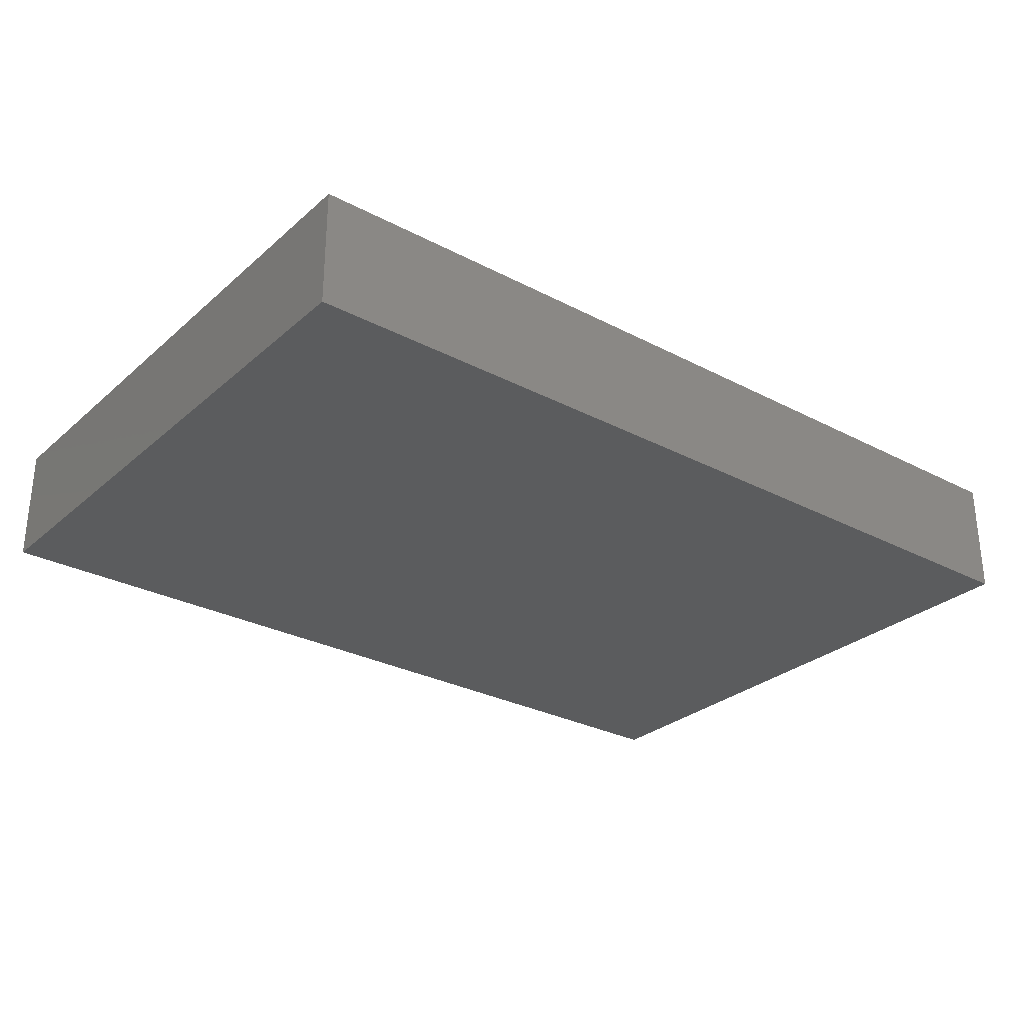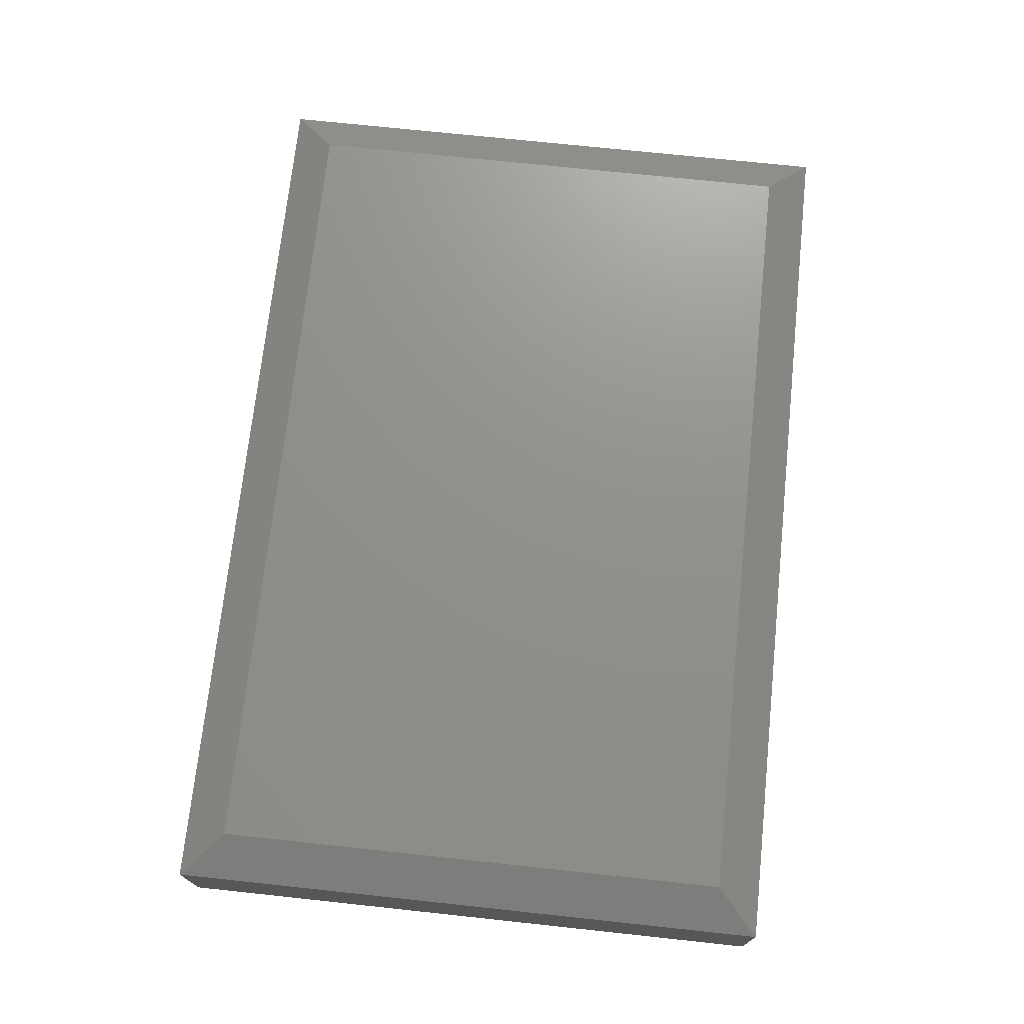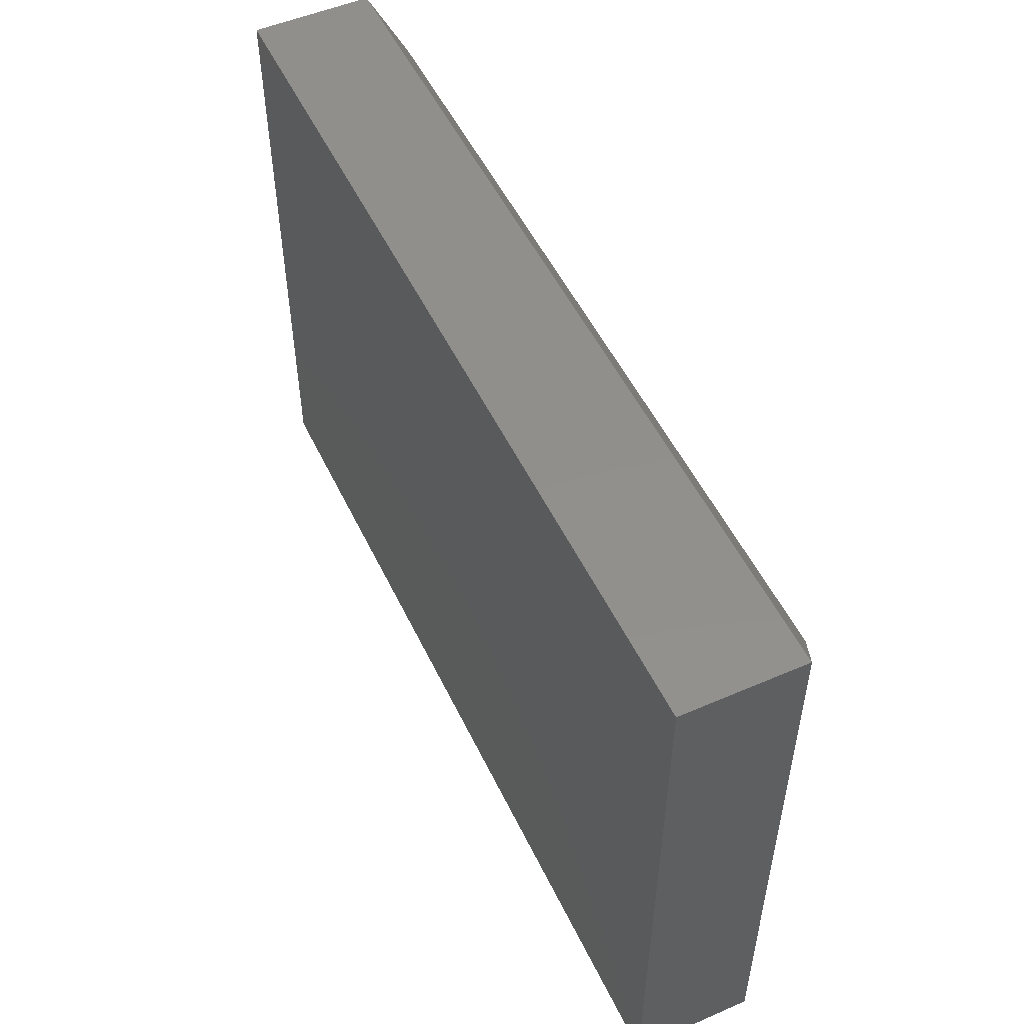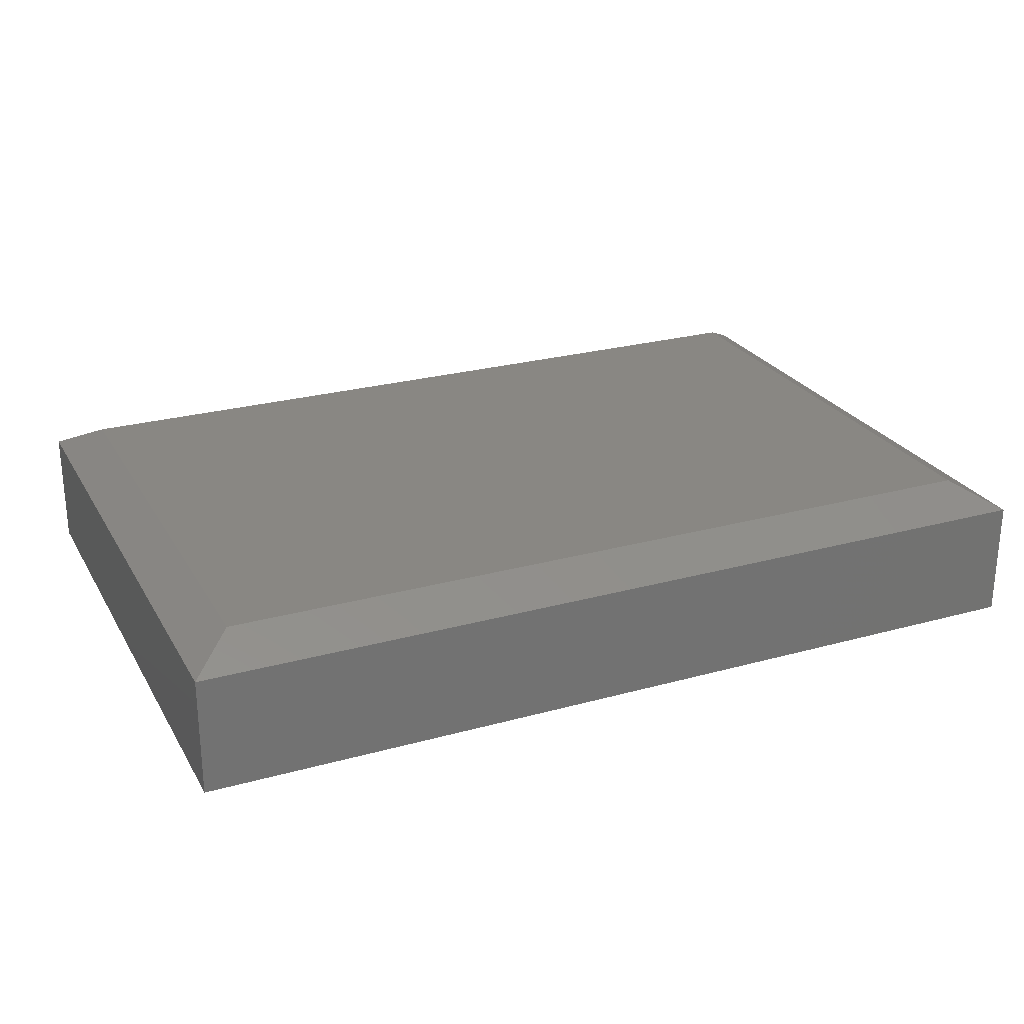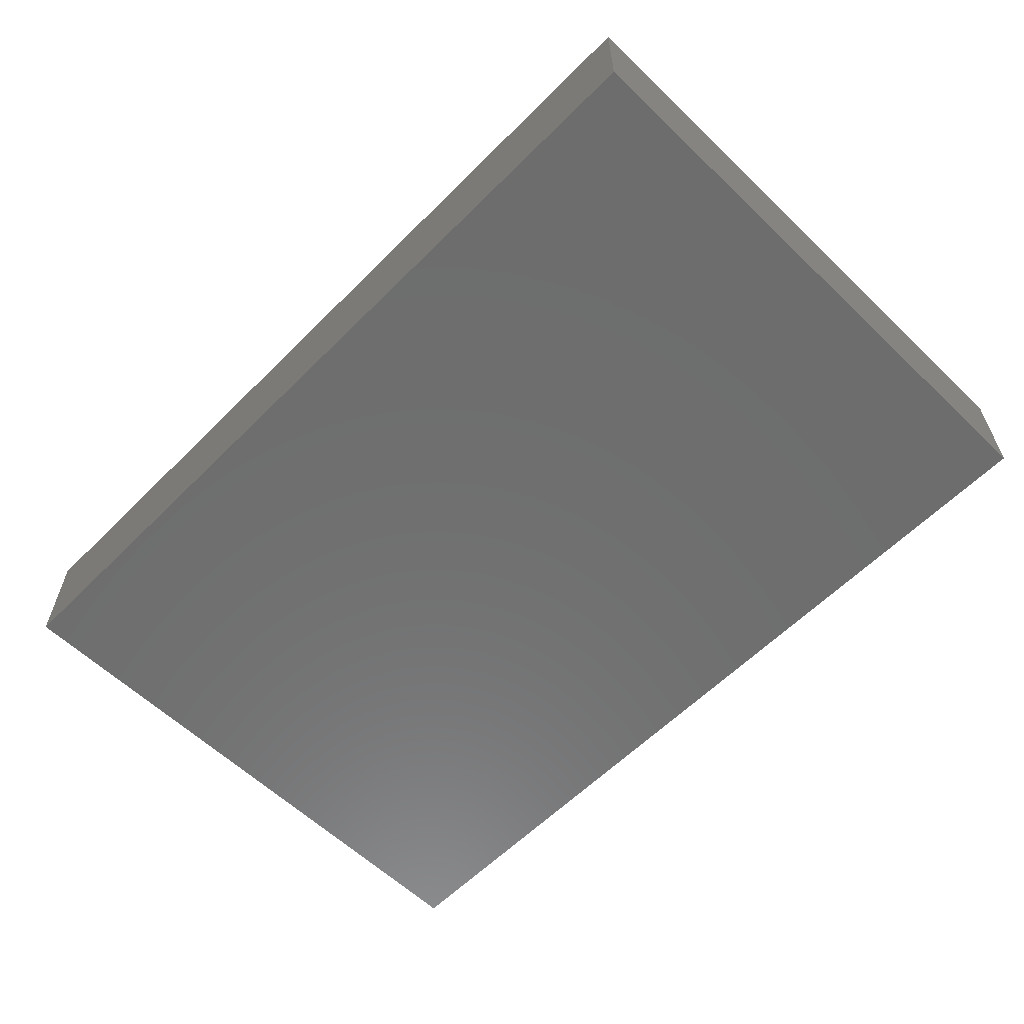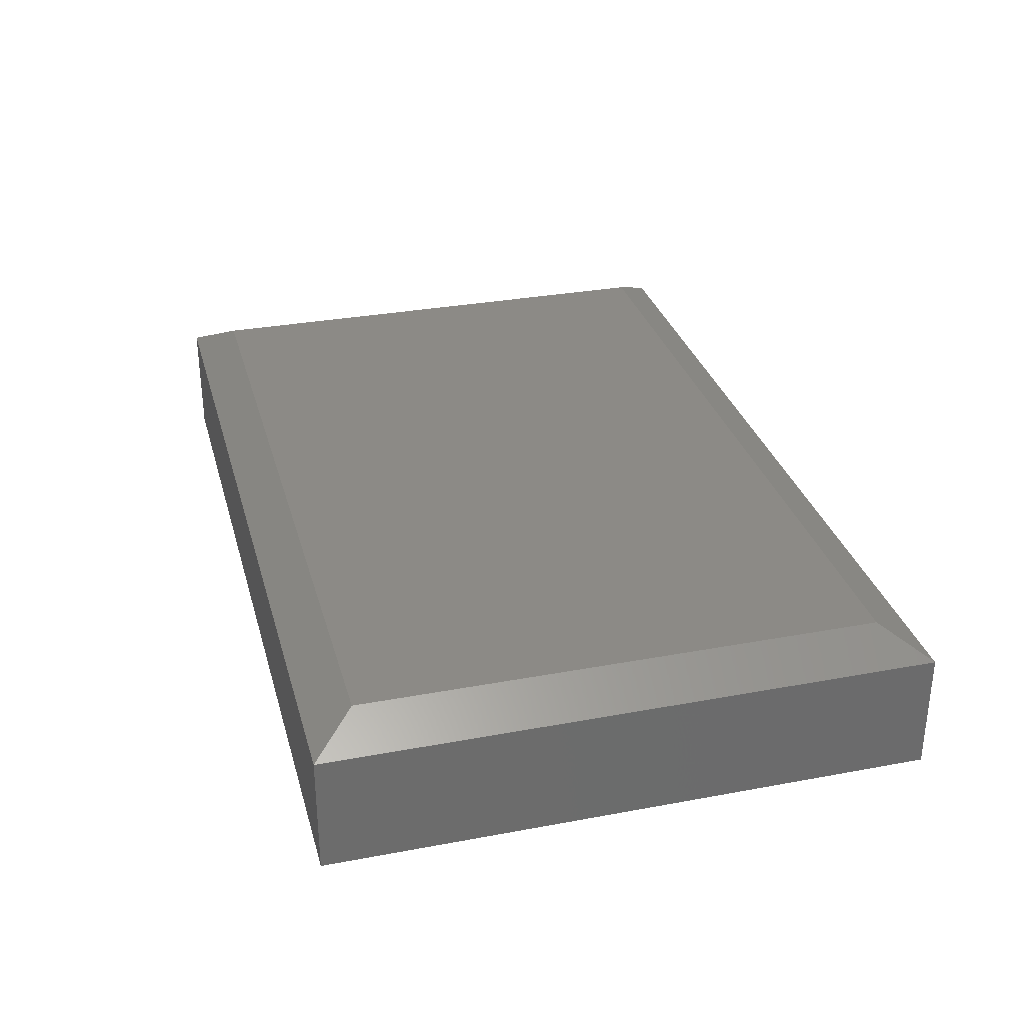
<metadata>
{"format":"stl","ext":"stl","renderer":"f3d","projection":"perspective","resolution":1024,"background":"white","views":[{"elev":-28.8,"azim":-38.1,"up":"+Z"},{"elev":72.2,"azim":96.1,"up":"+Z"},{"elev":51.8,"azim":-115.1,"up":"+Y"},{"elev":25.4,"azim":-24.0,"up":"+Z"},{"elev":-59.8,"azim":45.6,"up":"+Z"},{"elev":31.3,"azim":75.1,"up":"+Z"}]}
</metadata>
<code>
# stl→obj: 12 verts, 20 faces
v -0.6953 -0.3906 0.1797
v 0.3125 -0.3906 0.1797
v -0.6953 0.2526 0.1797
v 0.3125 0.2526 0.1797
v -0.75 0.3073 0.1484
v -0.75 0.3073 0
v -0.75 -0.4453 0.1484
v -0.75 -0.4453 0
v 0.3672 0.3073 0.1484
v 0.3672 0.3073 0
v 0.3672 -0.4453 0.1484
v 0.3672 -0.4453 0
f 1 2 3
f 3 2 4
f 5 6 7
f 7 6 8
f 9 10 5
f 5 10 6
f 11 12 9
f 9 12 10
f 7 8 11
f 11 8 12
f 9 5 4
f 4 5 3
f 11 9 2
f 2 9 4
f 7 11 1
f 1 11 2
f 5 7 3
f 3 7 1
f 8 6 12
f 12 6 10

</code>
